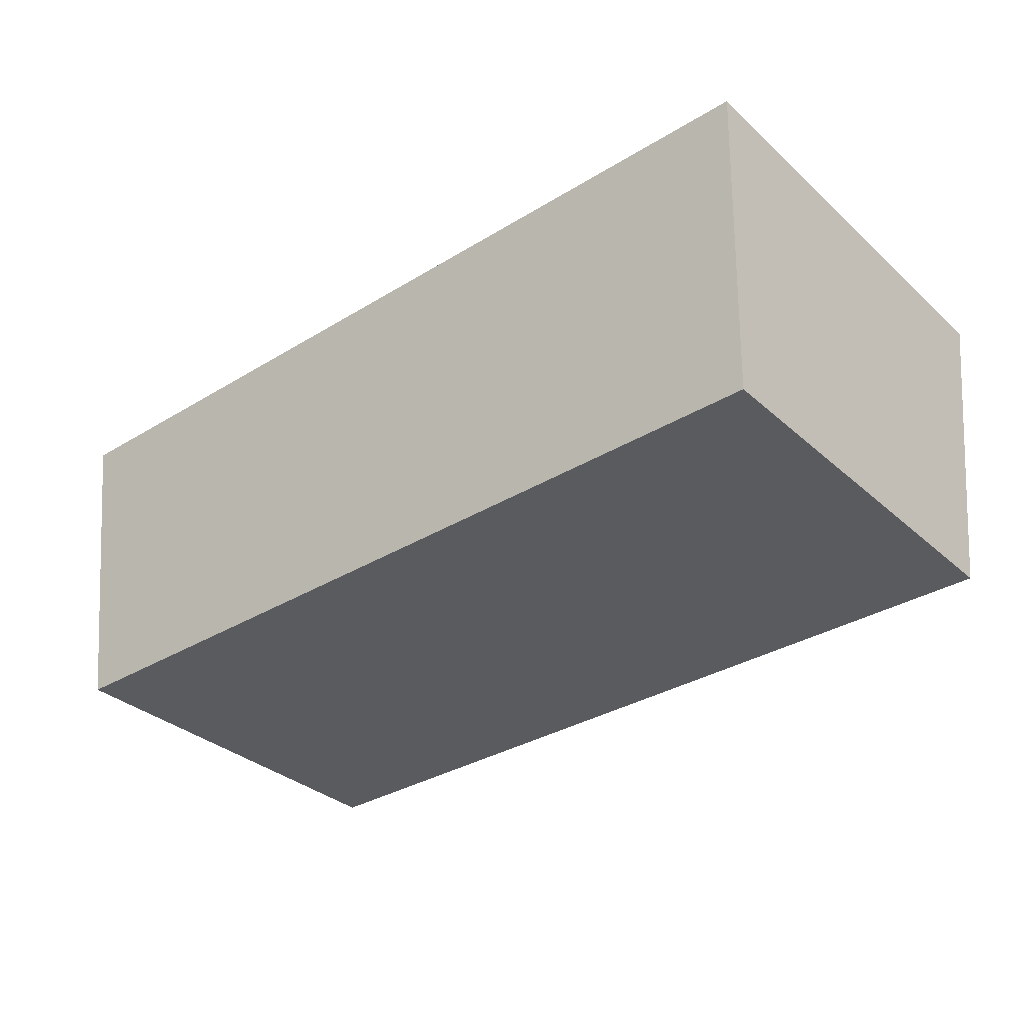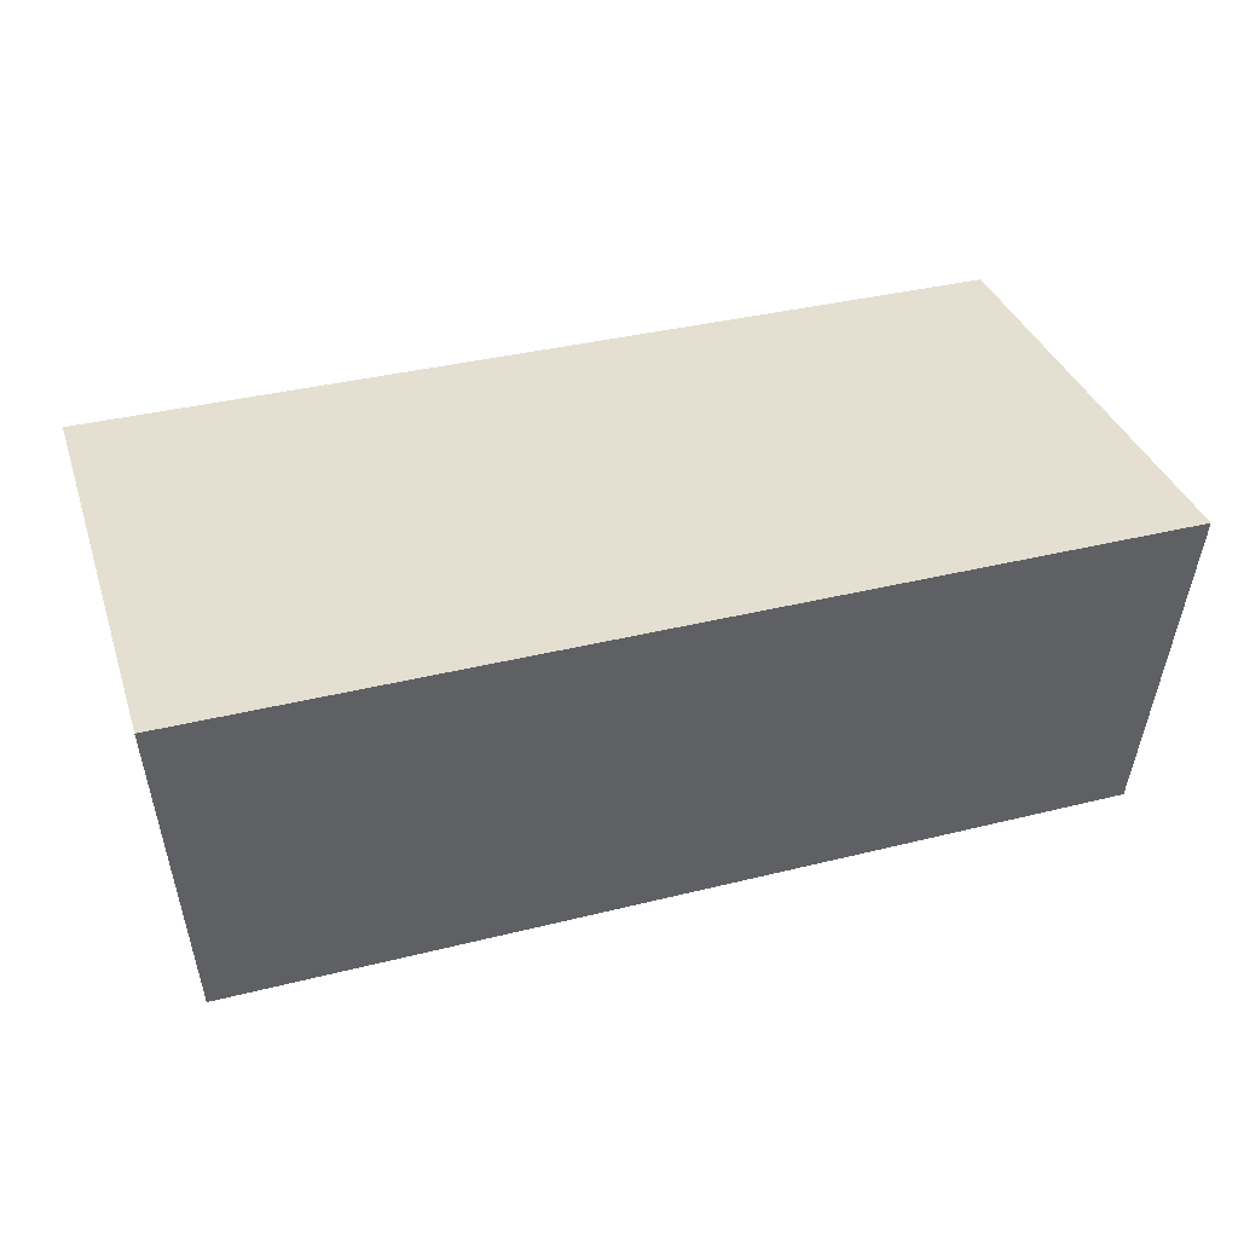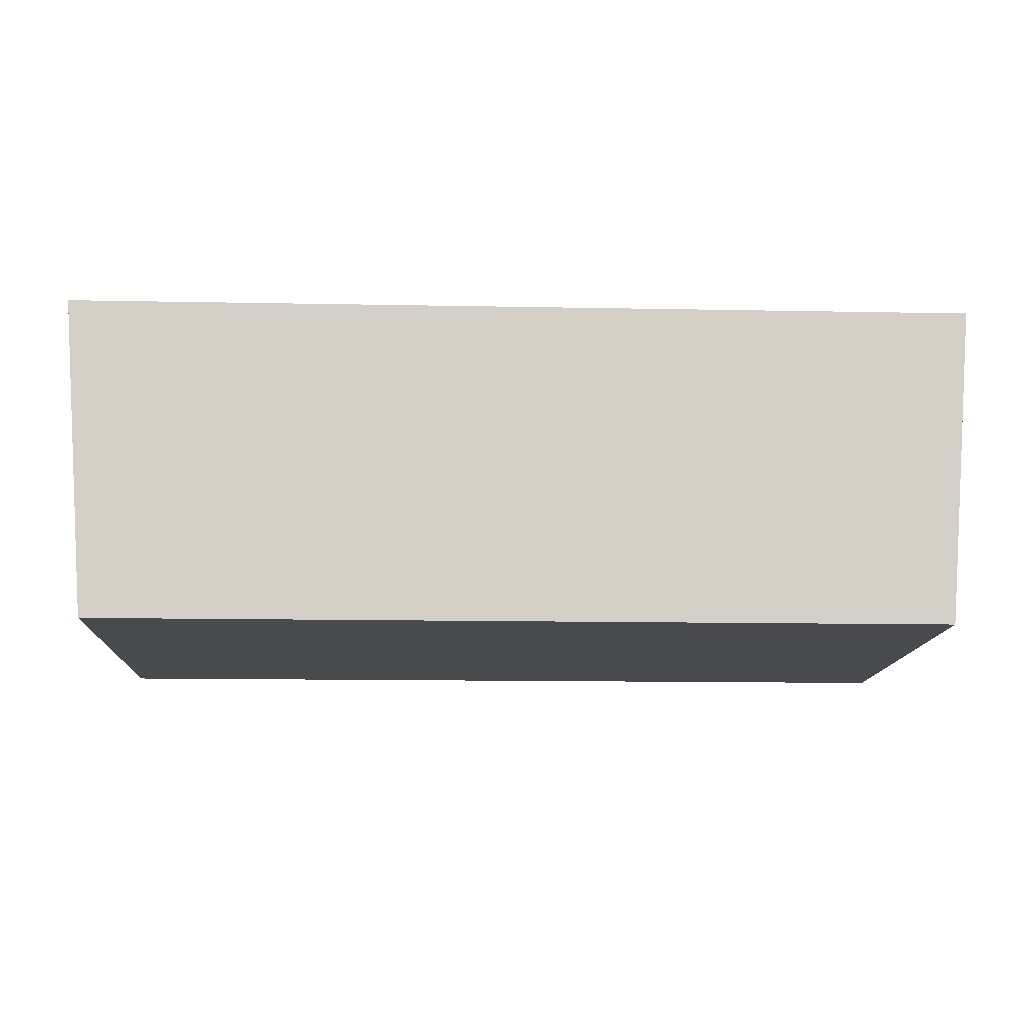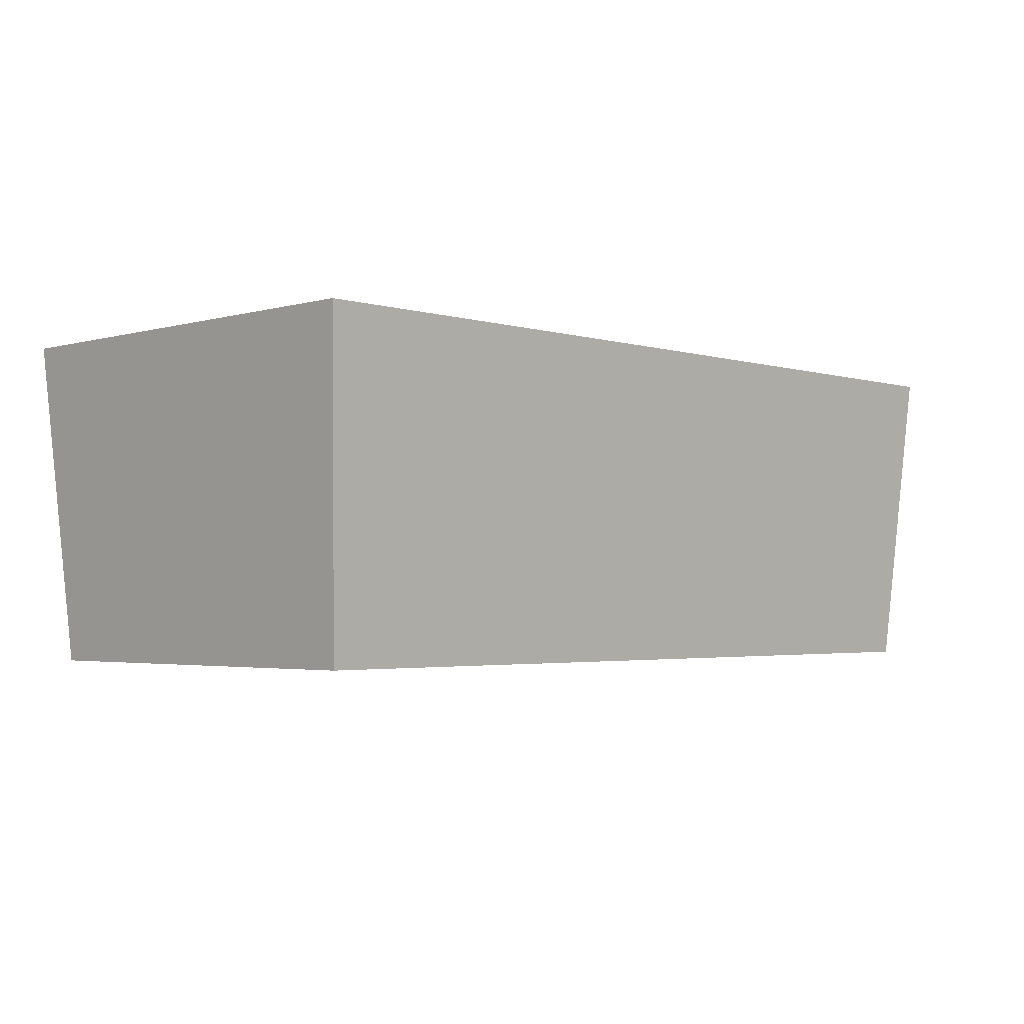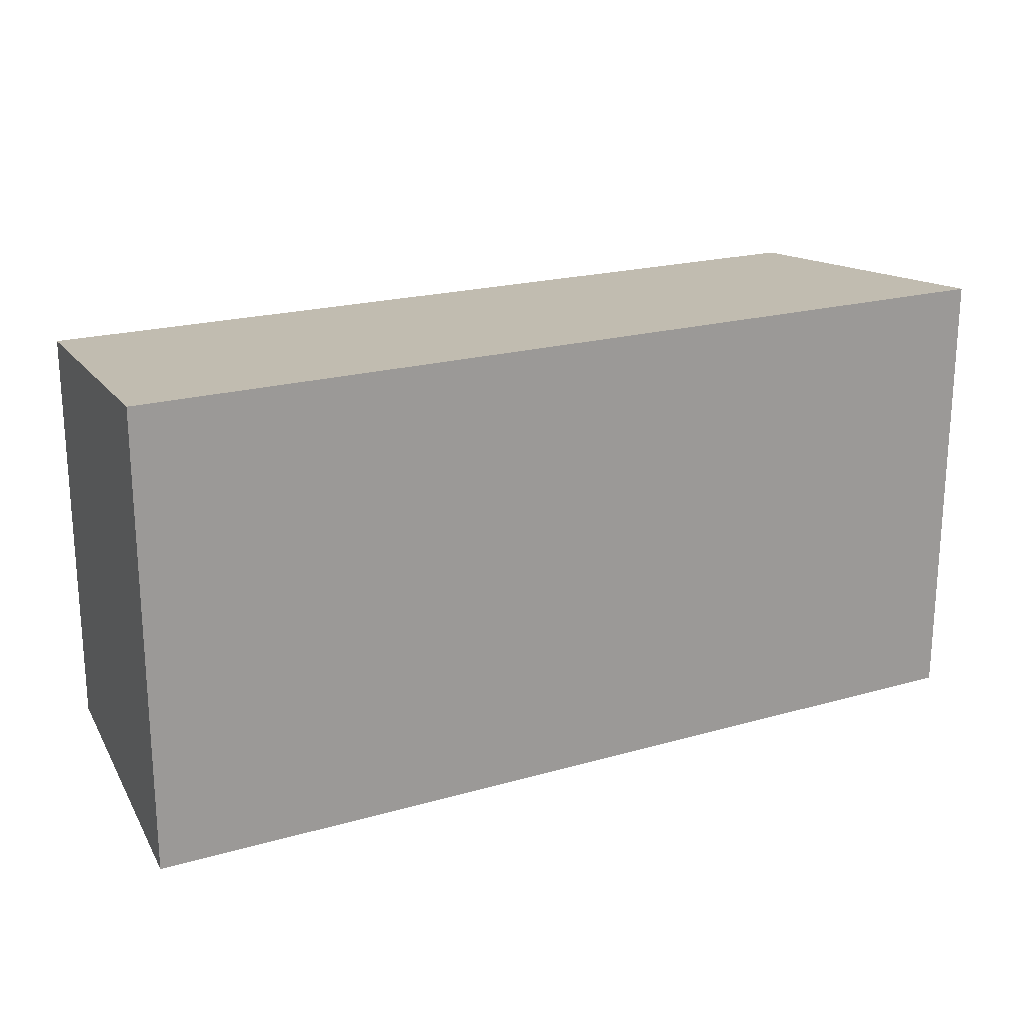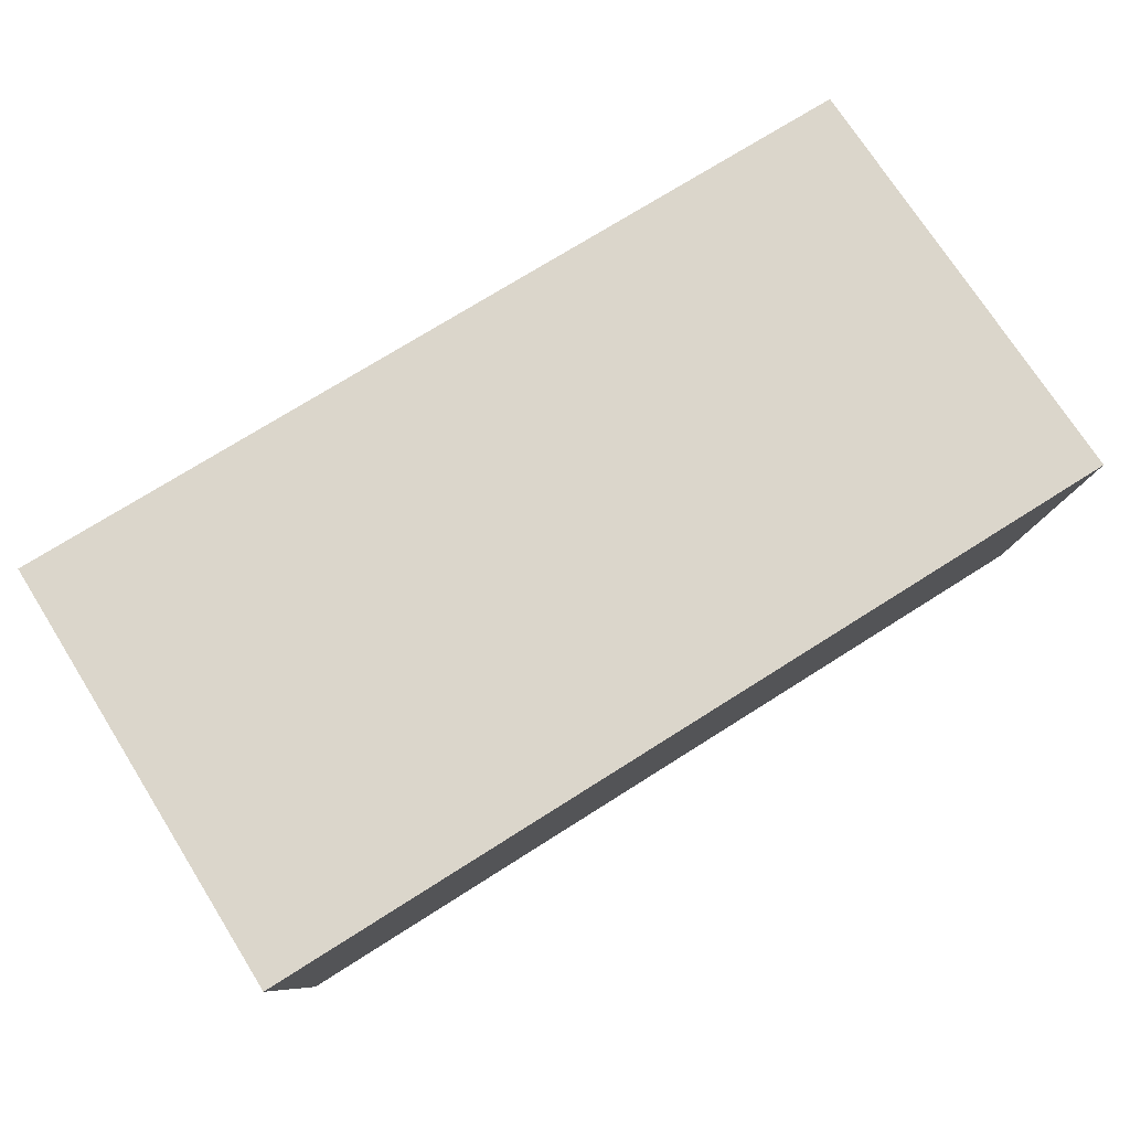
<metadata>
{"format":"obj","ext":"obj","renderer":"f3d","projection":"perspective","resolution":1024,"background":"white","views":[{"elev":-33.5,"azim":-140.2,"up":"+Y"},{"elev":36.8,"azim":-17.9,"up":"+Y"},{"elev":-13.4,"azim":-2.5,"up":"+Y"},{"elev":-2.8,"azim":-45.9,"up":"+Y"},{"elev":20.5,"azim":152.6,"up":"+Z"},{"elev":73.5,"azim":147.7,"up":"+Y"}]}
</metadata>
<code>
o Cube.000_Cube.003
v -1 0.2 0.5
v 1 0.2 0.5
v 1 0.2 -0.5
v -1 0.2 -0.5
v -0.95 -0.5 -0.45
v 0.95 -0.5 -0.45
v 0.95 -0.5 0.45
v -0.95 -0.5 0.45
f 1 2 3 4
f 5 4 3 6
f 6 3 2 7
f 7 8 5 6
f 8 1 4 5
f 7 2 1 8

</code>
